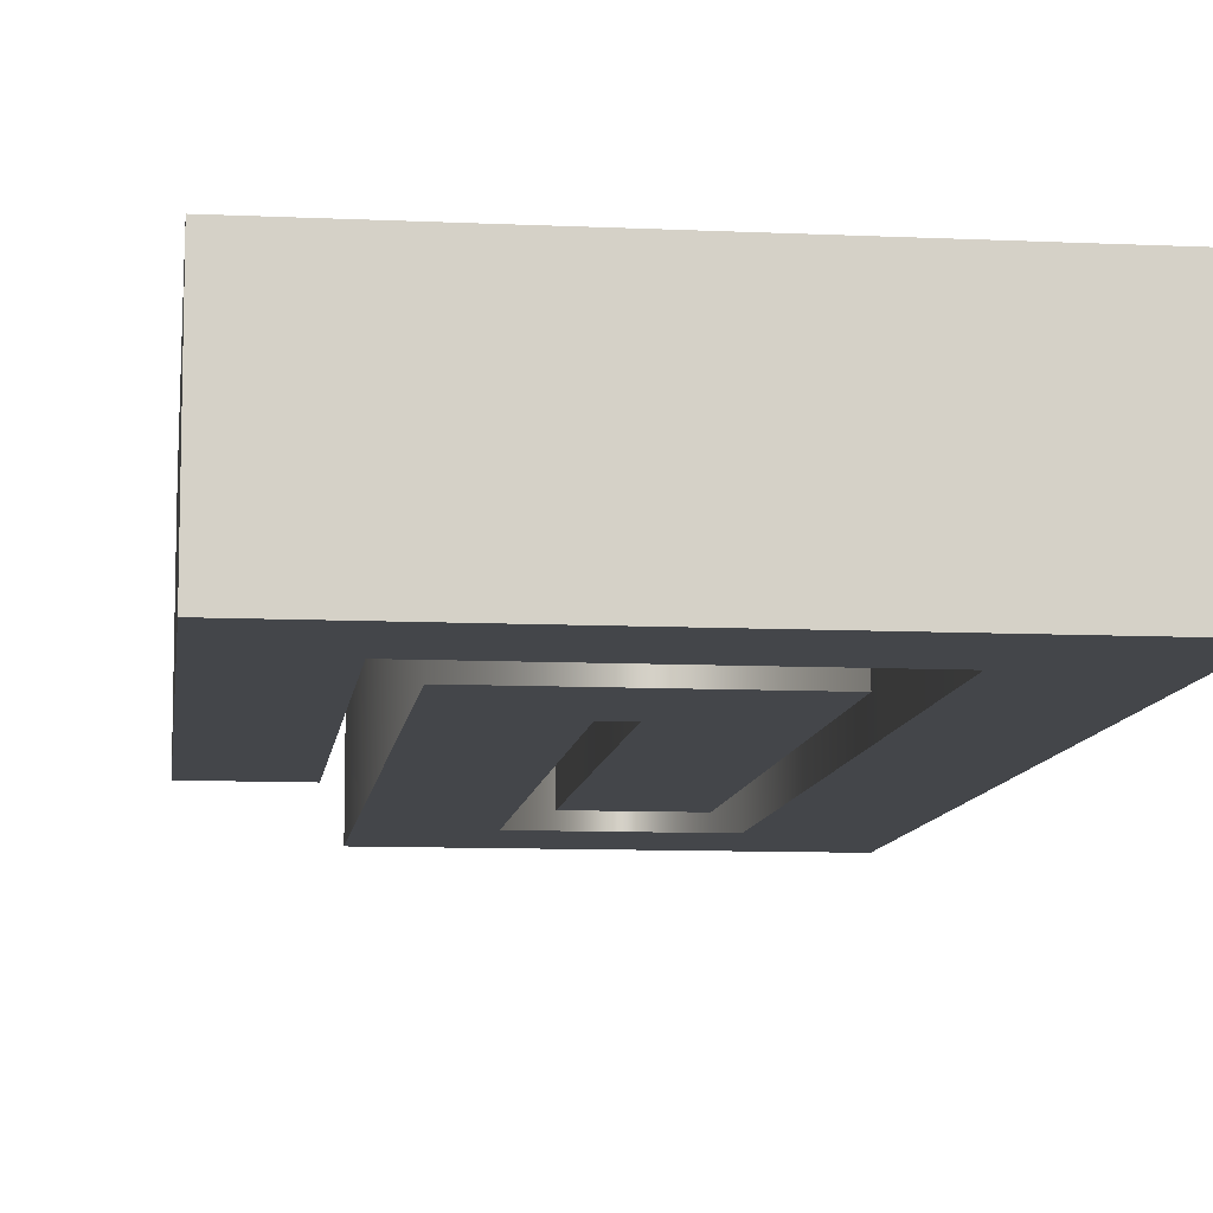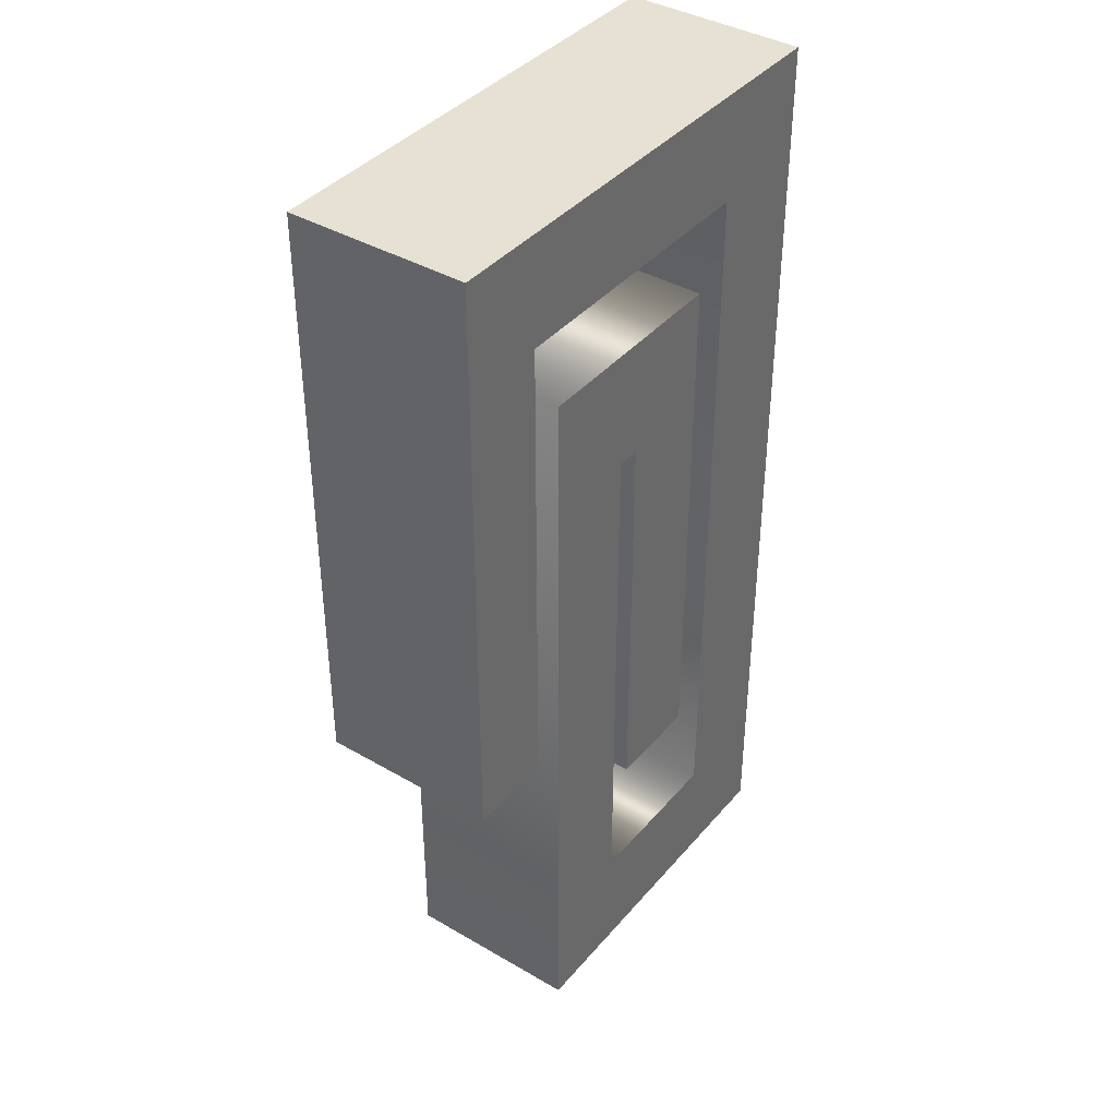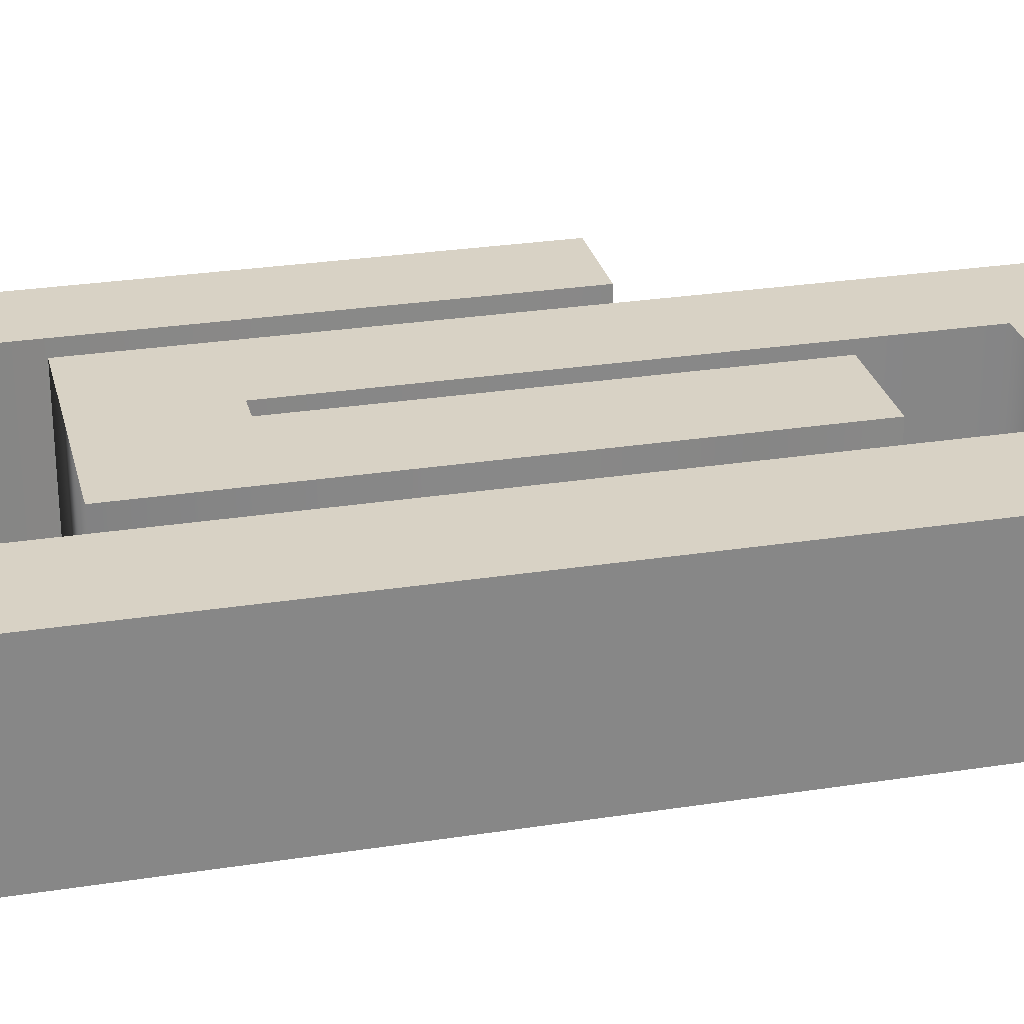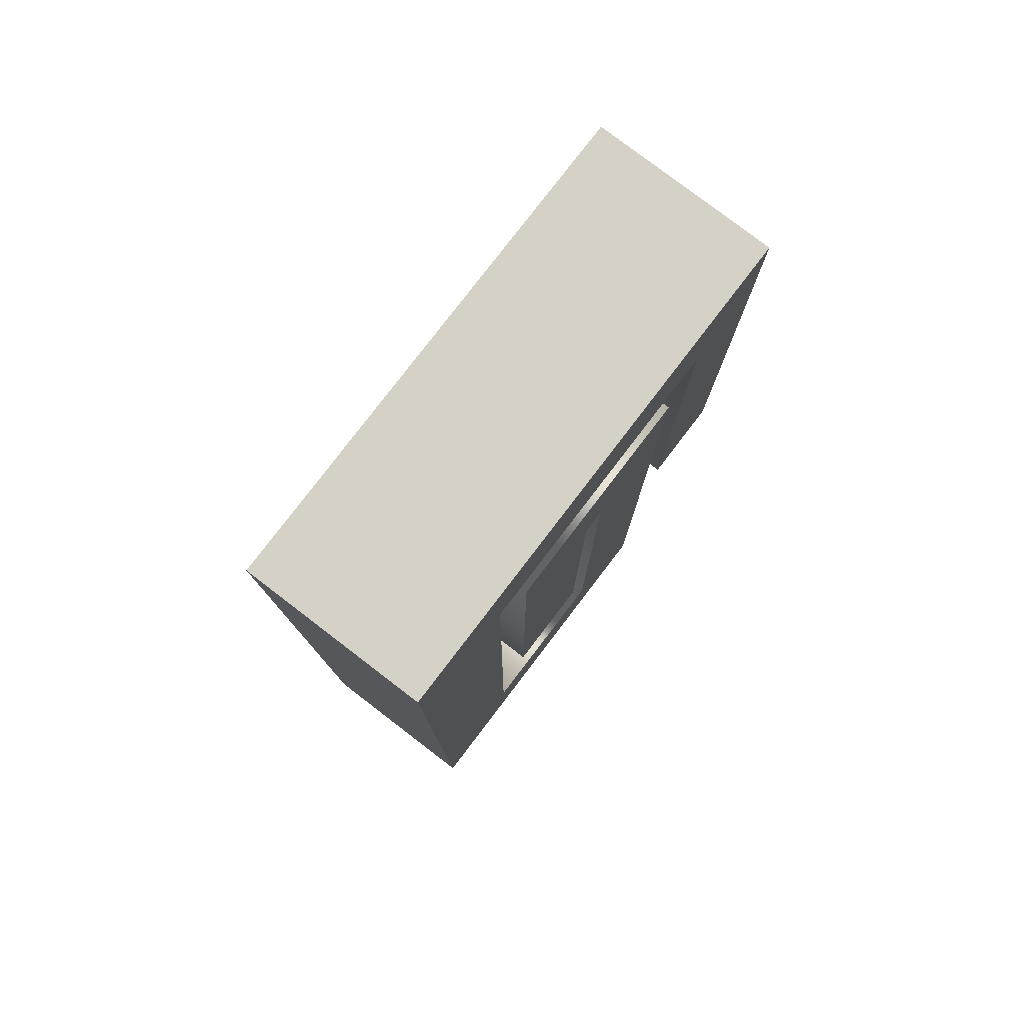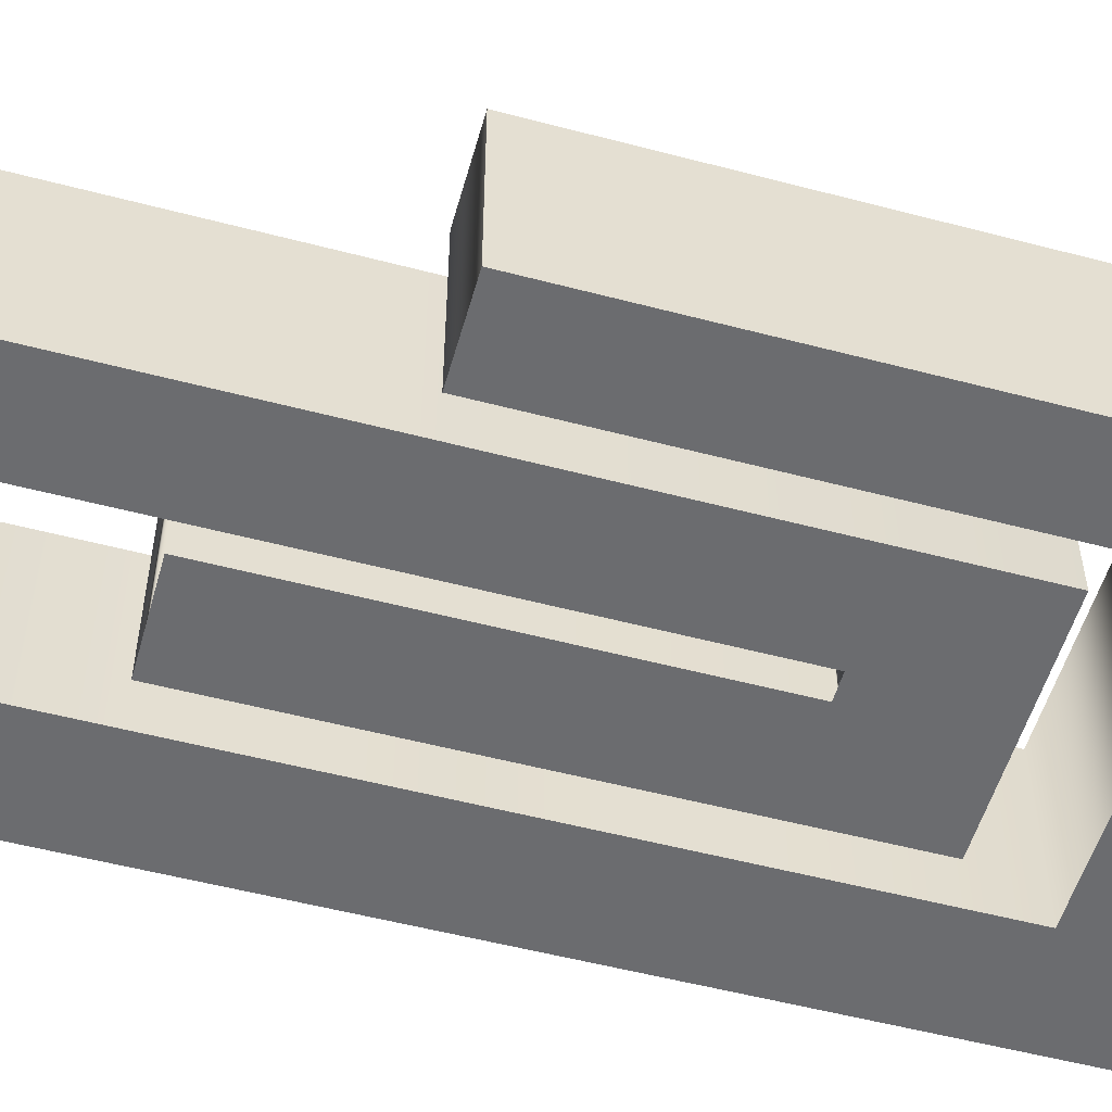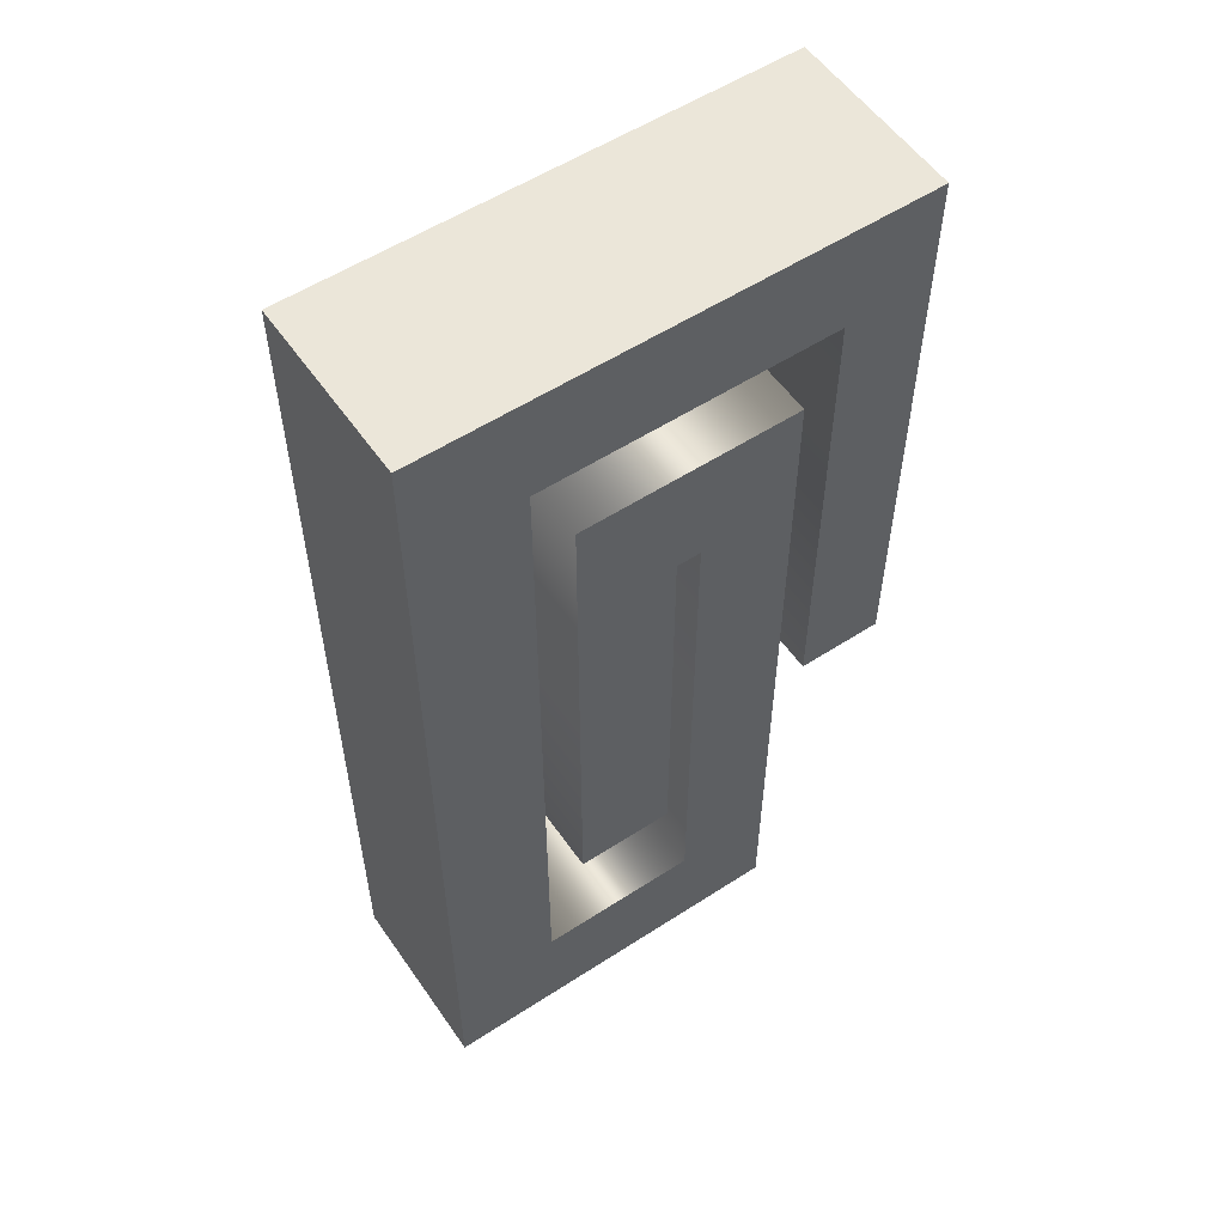
<metadata>
{"format":"obj","ext":"obj","renderer":"f3d","projection":"perspective","resolution":1024,"background":"white","views":[{"elev":-9.6,"azim":173.1,"up":"+Z"},{"elev":39.6,"azim":125.9,"up":"+Y"},{"elev":27.7,"azim":-103.4,"up":"+Z"},{"elev":79.3,"azim":-52.6,"up":"+Y"},{"elev":-53.7,"azim":74.3,"up":"+Z"},{"elev":55.6,"azim":-34.3,"up":"+Y"}]}
</metadata>
<code>
v -0.2597 -0.5083 -0.09562
v -0.2597 -0.5083 0.09562
v -0.2597 0.5083 -0.09562
v -0.2597 0.5083 0.09562
v 0.2597 0.5083 -0.09562
v 0.2597 0.5083 0.09562
v 0.1323 -0.5083 0.09562
v 0.1323 -0.5083 -0.09562
v 0.1671 0.394 -0.09562
v 0.1671 0.394 0.09562
v -0.1433 0.394 0.09562
v -0.1433 0.394 -0.09562
v -0.1433 -0.3844 0.09562
v 0.02921 -0.3844 0.09562
v 0.1323 -0.401 -0.09562
v 0.02921 -0.3844 -0.09562
v -0.1433 -0.3844 -0.09562
v 0.1671 -0.1184 0.09562
v 0.2597 -0.1184 0.09562
v 0.2597 -0.1184 -0.09562
v 0.1671 -0.1184 -0.09562
v 0.003179 -0.2554 0.09562
v -0.1016 -0.2554 0.09562
v -0.1016 -0.2554 -0.09562
v 0.003179 -0.2554 -0.09562
v 0.1323 0.312 0.09562
v -0.1016 0.312 0.09562
v 0.1323 0.312 -0.09562
v -0.1016 0.312 -0.09562
v 0.02921 0.1845 0.09562
v 0.003179 0.1845 0.09562
v 0.02921 0.1845 -0.09562
v 0.003179 0.1845 -0.09562
f 3 1 2 4
f 6 19 20 5
f 10 18 19 6
f 5 20 21 9
f 6 5 3 4
f 7 26 30 14
f 8 7 2 1
f 4 2 13 11
f 12 17 1 3
f 5 9 12 3
f 10 6 4 11
f 7 14 13 2
f 16 8 1 17
f 27 23 22 31
f 16 32 28 15 8
f 29 28 32 33
f 29 33 25 24
f 26 27 31 30
f 18 21 20 19
f 10 9 21 18
f 8 15 28 26 7
f 14 16 17 13
f 26 28 29 27
f 11 12 9 10
f 27 29 24 23
f 13 17 12 11
f 22 25 33 31
f 23 24 25 22
f 31 33 32 30
f 30 32 16 14

</code>
